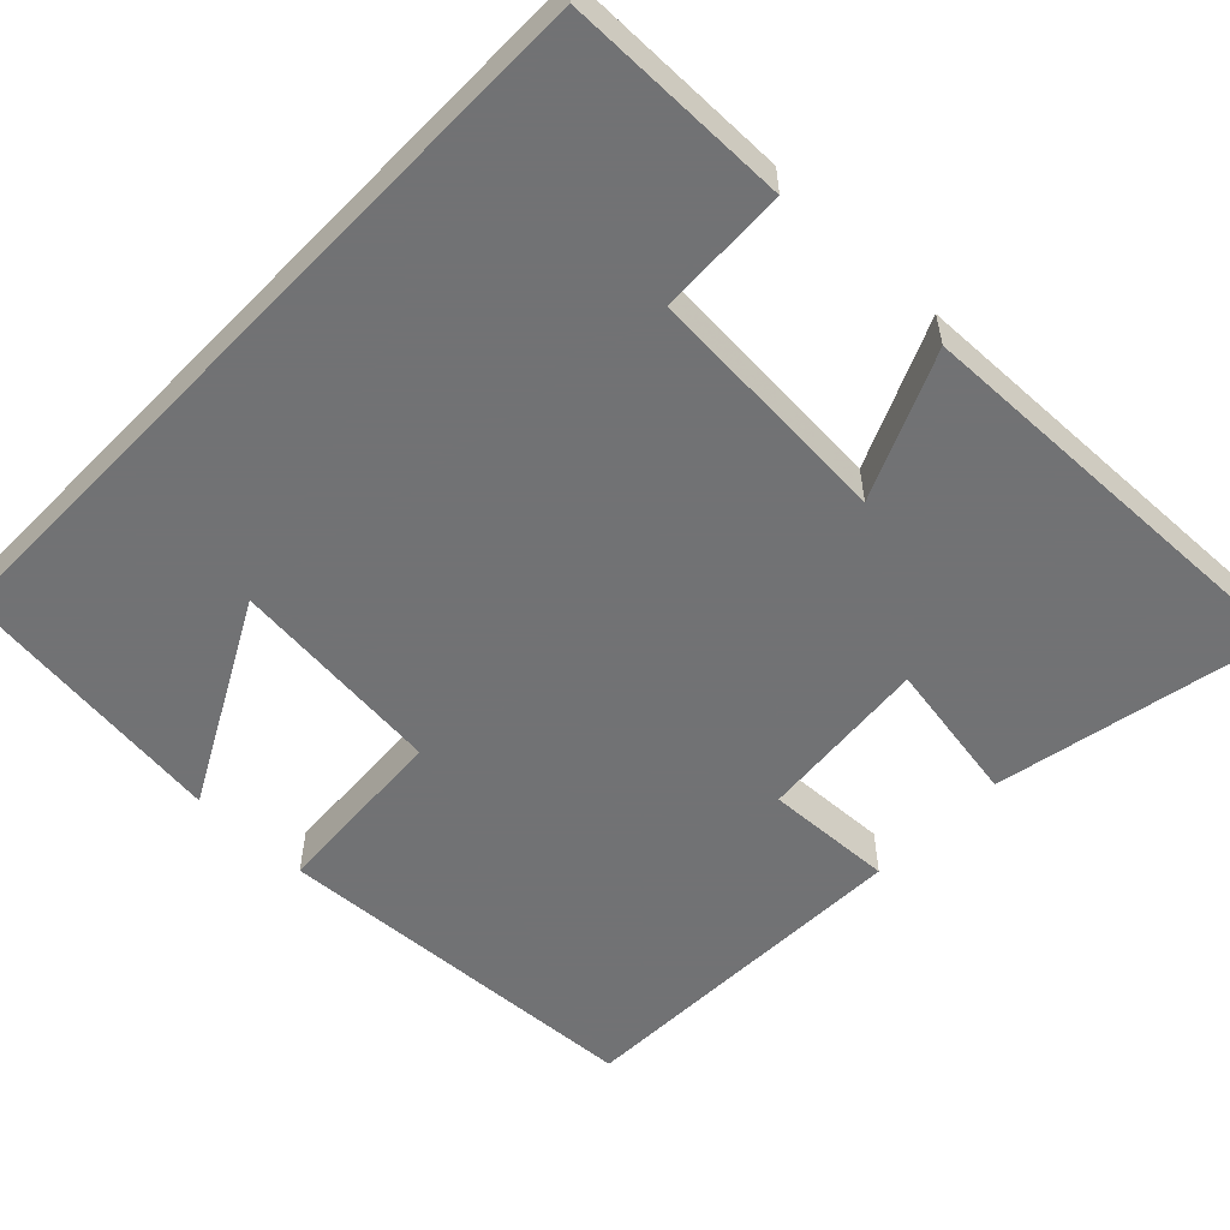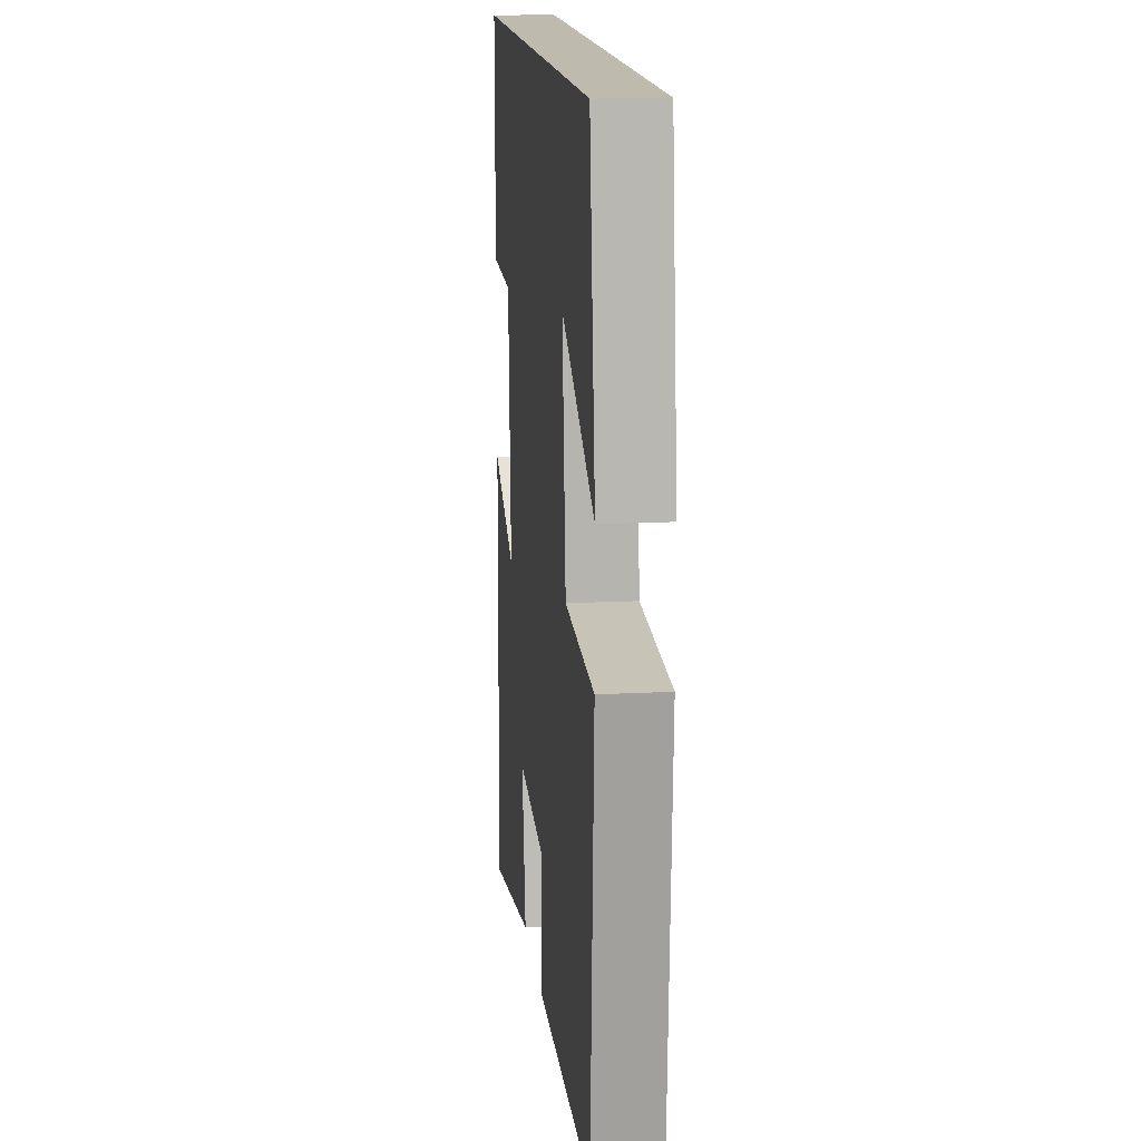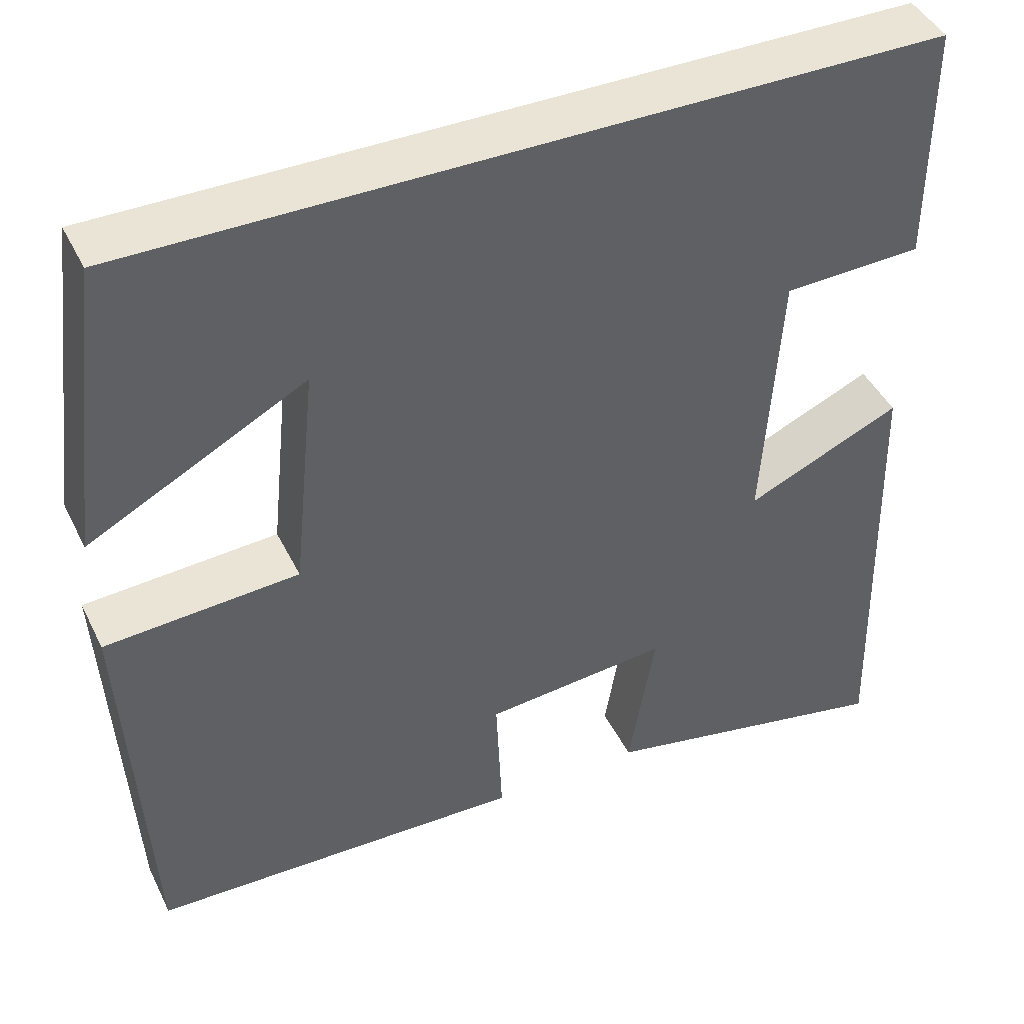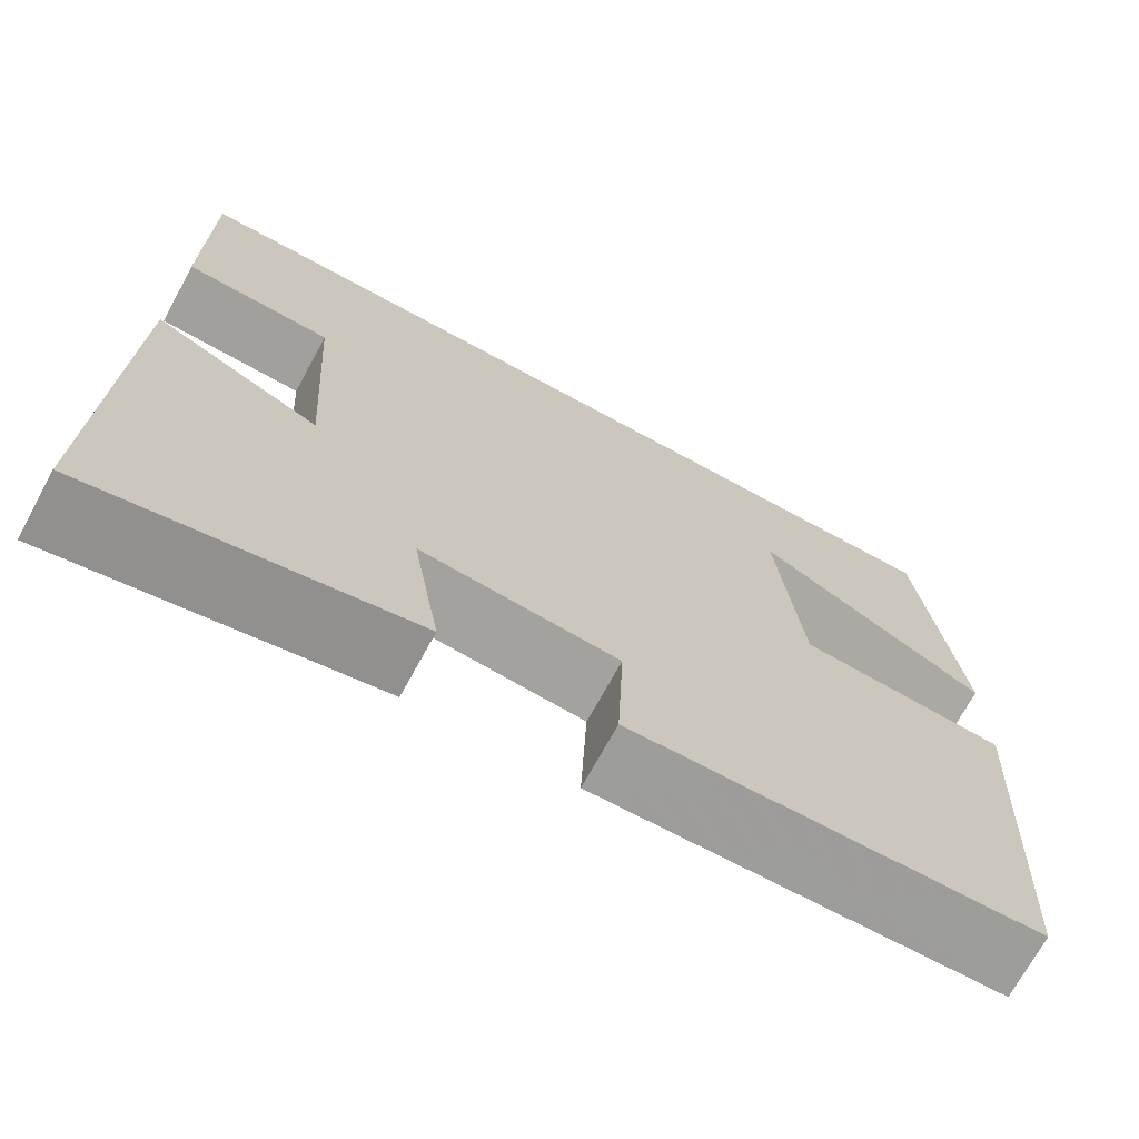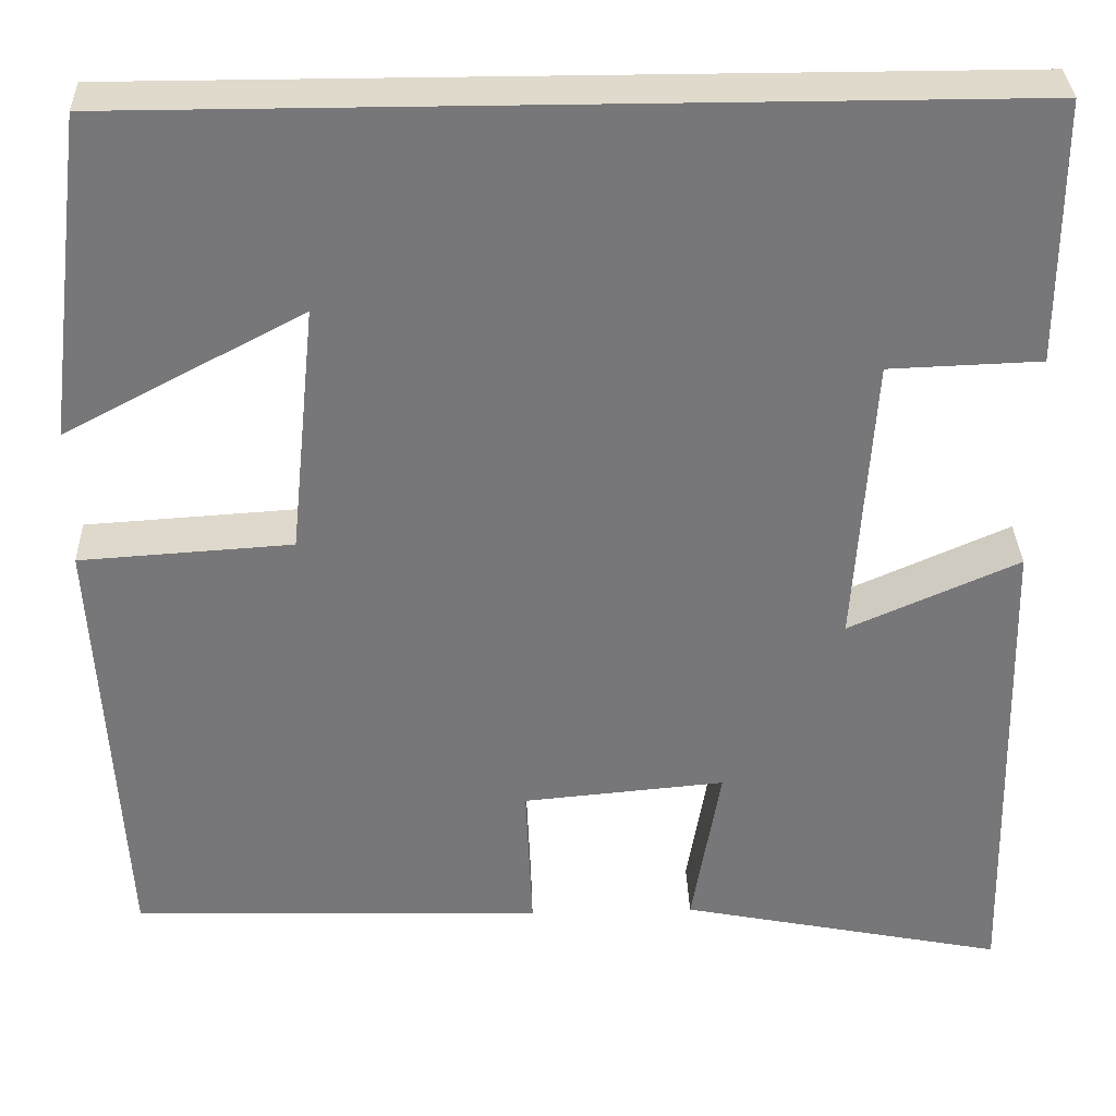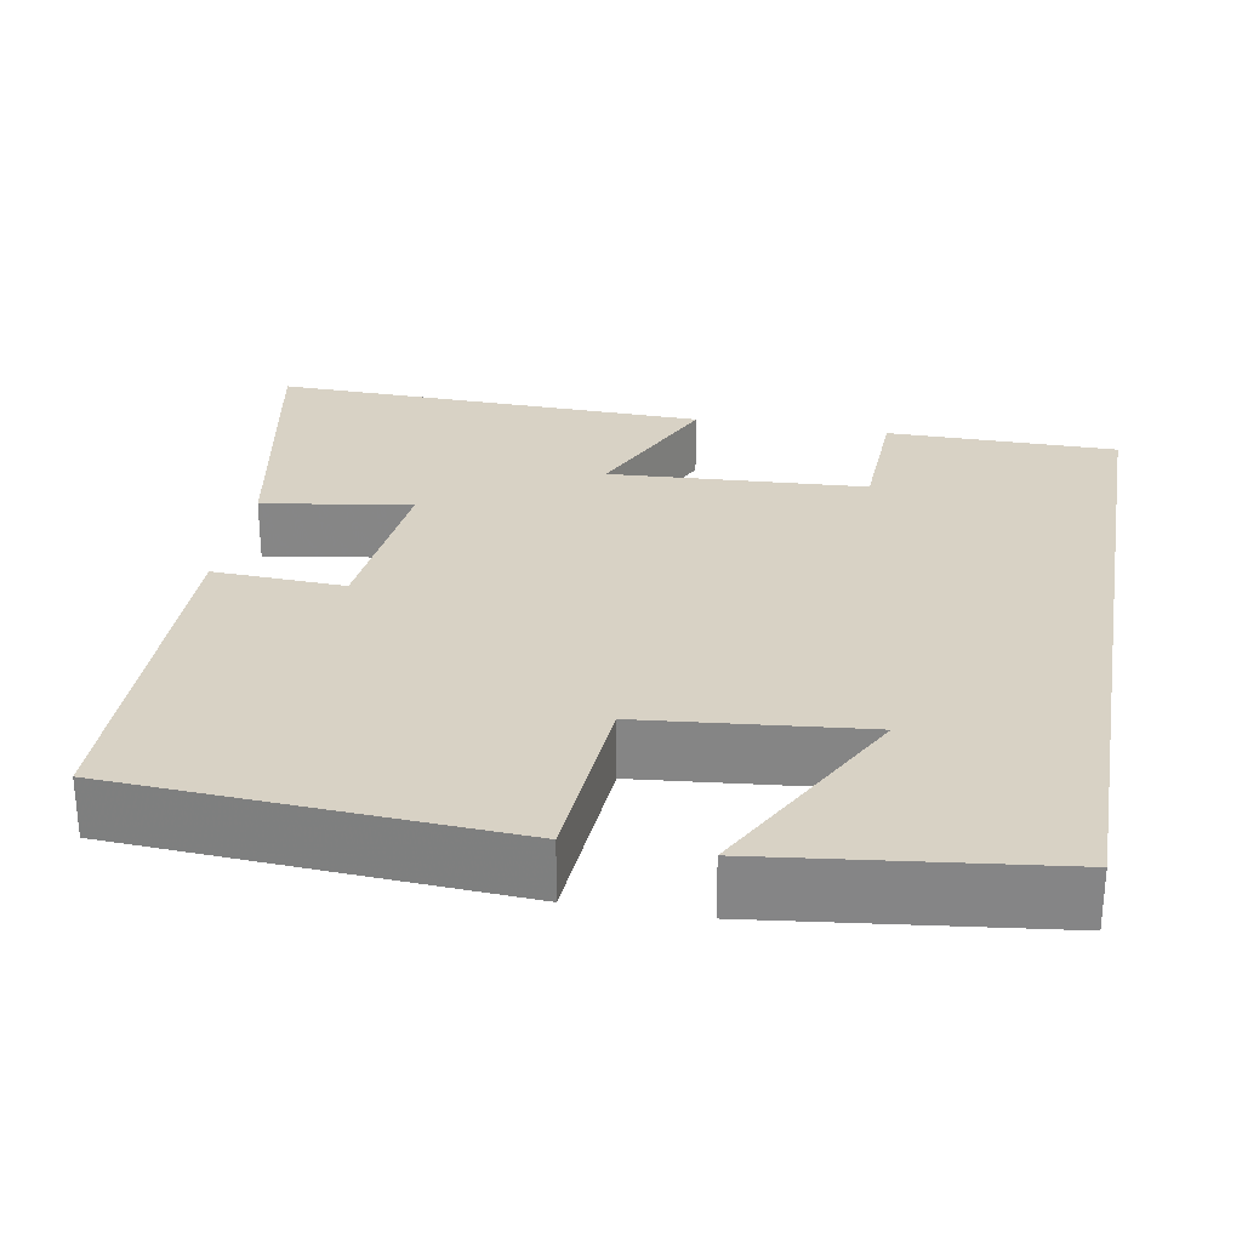
<metadata>
{"format":"obj","ext":"obj","renderer":"f3d","projection":"perspective","resolution":1024,"background":"white","views":[{"elev":-55.6,"azim":46.0,"up":"+Y"},{"elev":15.6,"azim":-96.3,"up":"+Z"},{"elev":43.7,"azim":-24.8,"up":"+Z"},{"elev":-70.9,"azim":151.4,"up":"+Z"},{"elev":33.0,"azim":-1.9,"up":"+Z"},{"elev":27.7,"azim":-79.7,"up":"+Y"}]}
</metadata>
<code>
v -0.456 0.07 0.5
v 0.5 0.07 0.5
v 0.5 0.07 0.214
v 0.335 0.07 0.208
v 0.315 0.07 -0.11
v 0.5 0.07 -0.028
v 0.513 0.07 -0.571
v 0.158 0.07 -0.5
v 0.189 0.07 -0.316
v -0.031 0.07 -0.336
v -0.024 0.07 -0.5
v -0.473 0.07 -0.488
v -0.5 0.07 -0.005
v -0.269 0.07 0.01
v -0.241 0.07 0.284
v -0.5 0.07 0.147
v -0.456 0 0.5
v 0.5 0 0.5
v 0.5 0 0.214
v 0.335 0 0.208
v 0.315 0 -0.11
v 0.5 0 -0.028
v 0.513 0 -0.571
v 0.158 0 -0.5
v 0.189 0 -0.316
v -0.031 0 -0.336
v -0.024 0 -0.5
v -0.473 0 -0.488
v -0.5 0 -0.005
v -0.269 0 0.01
v -0.241 0 0.284
v -0.5 0 0.147
f 15 16 1
f 11 12 13 14
f 10 11 14 15
f 9 10 15
f 6 7 8 9
f 5 6 9
f 4 5 9 15
f 3 4 15
f 1 2 3 15
f 17 32 31
f 30 29 28 27
f 31 30 27 26
f 31 26 25
f 25 24 23 22
f 25 22 21
f 31 25 21 20
f 31 20 19
f 31 19 18 17
f 1 17 18 2
f 2 18 19 3
f 3 19 20 4
f 4 20 21 5
f 5 21 22 6
f 6 22 23 7
f 7 23 24 8
f 8 24 25 9
f 9 25 26 10
f 10 26 27 11
f 11 27 28 12
f 12 28 29 13
f 13 29 30 14
f 14 30 31 15
f 15 31 32 16
f 16 32 17 1

</code>
